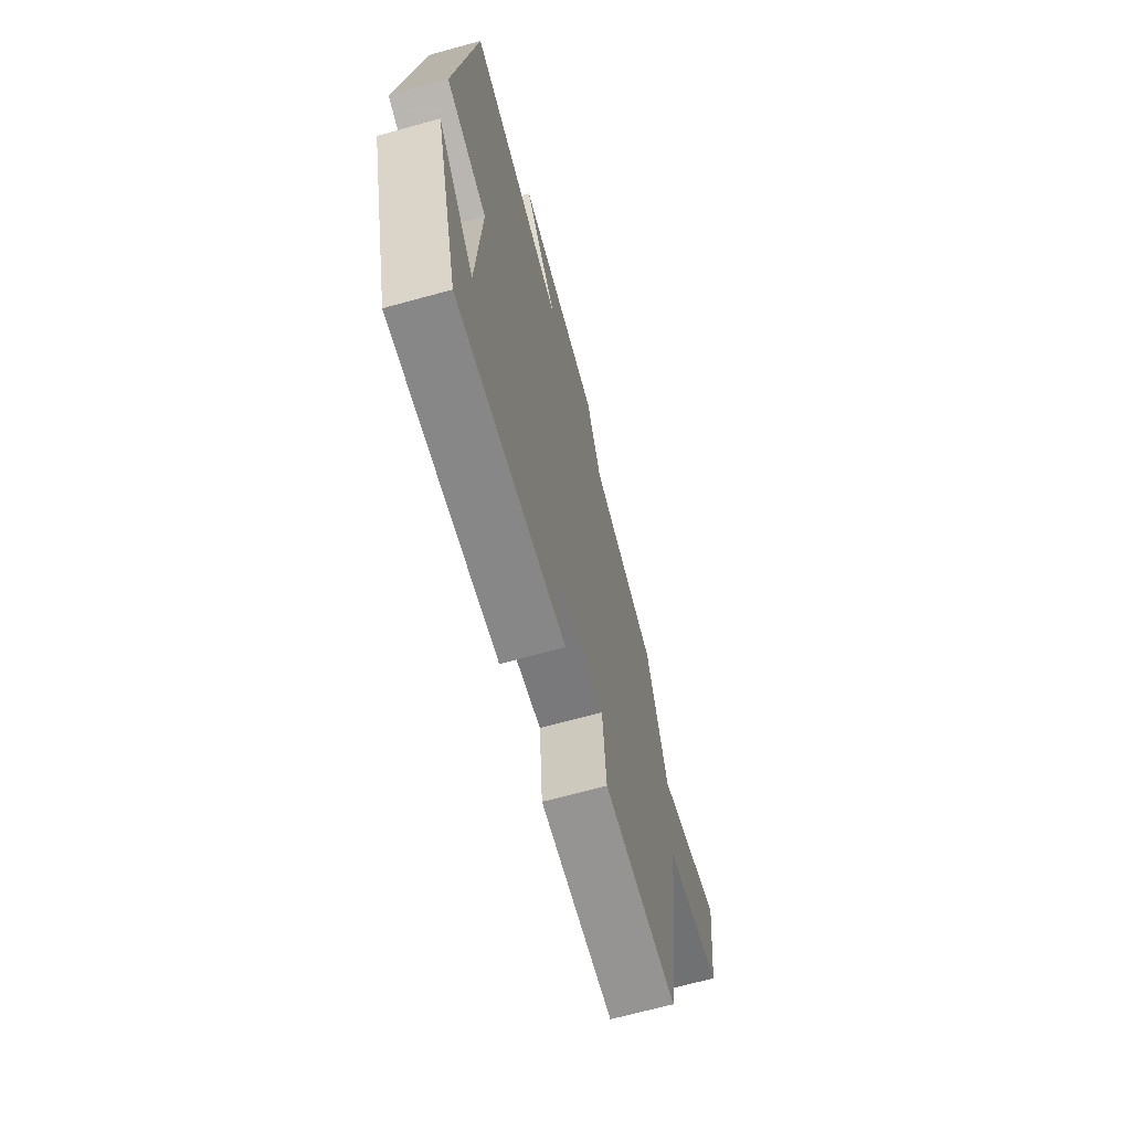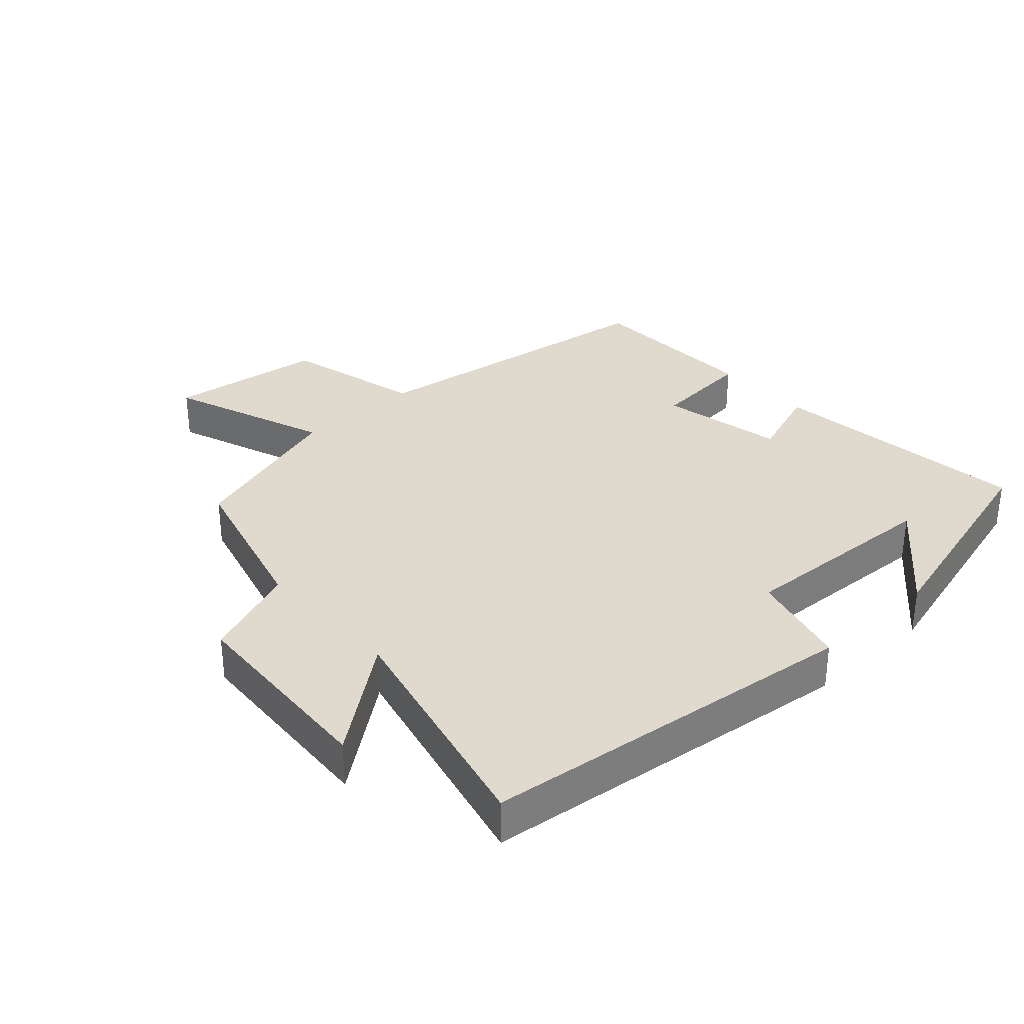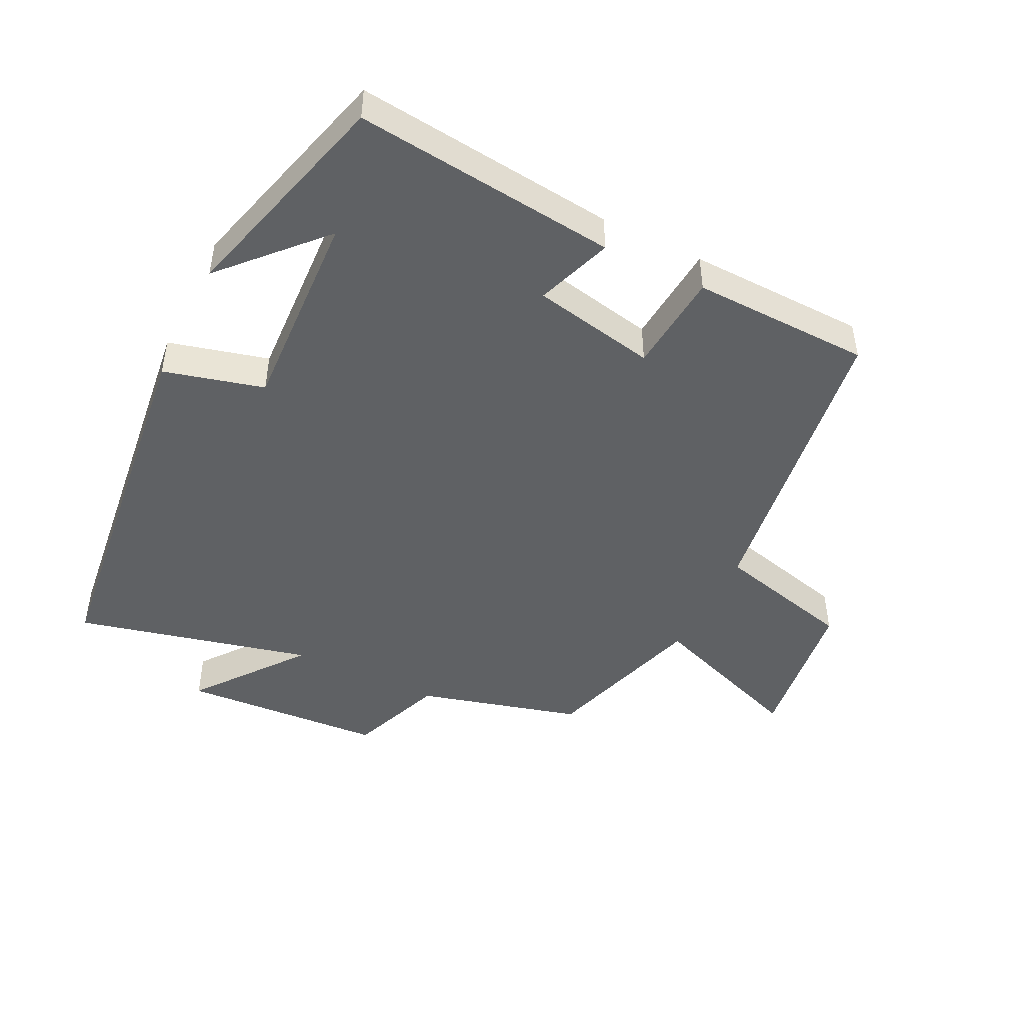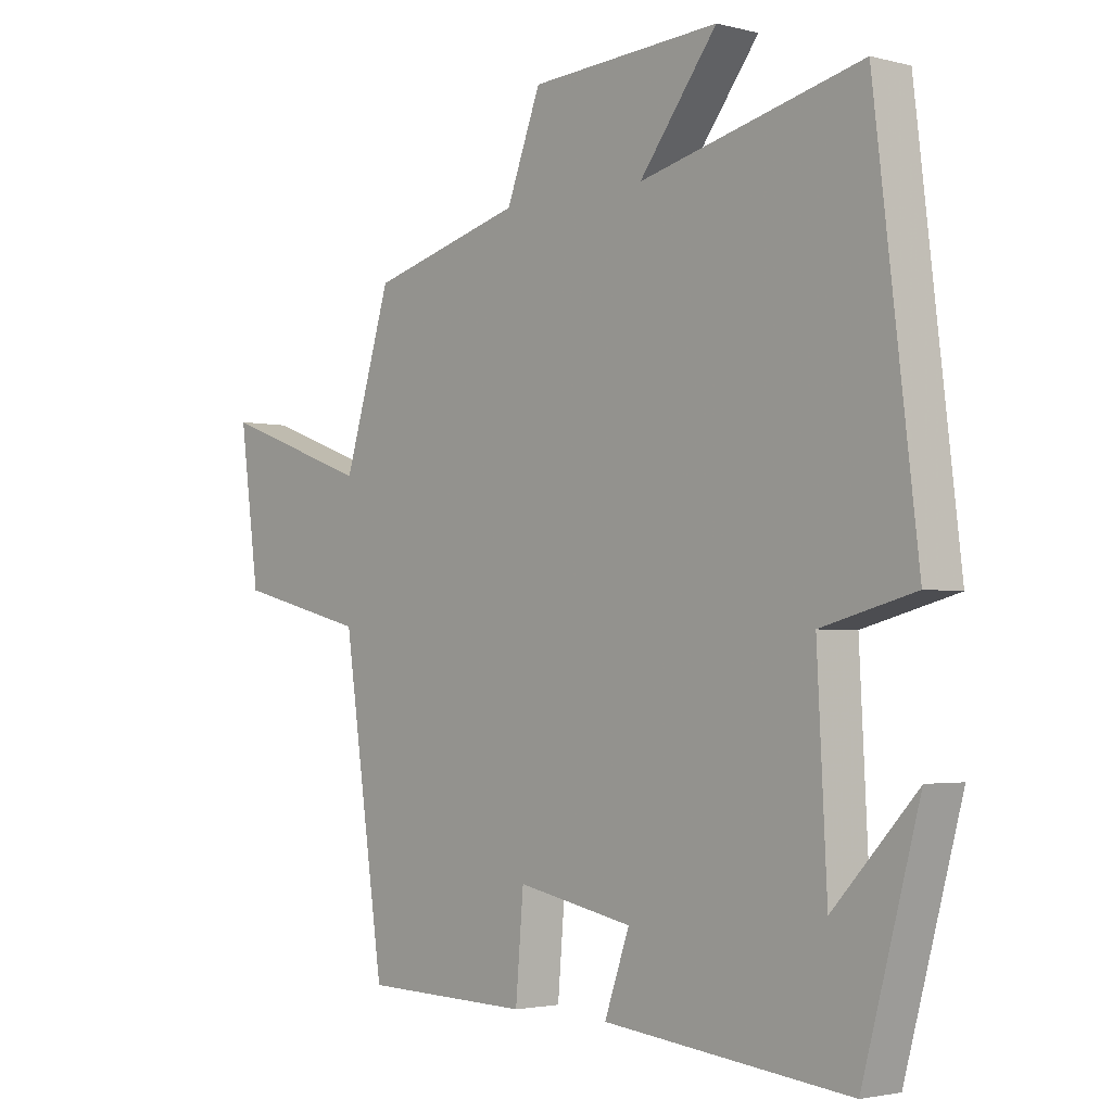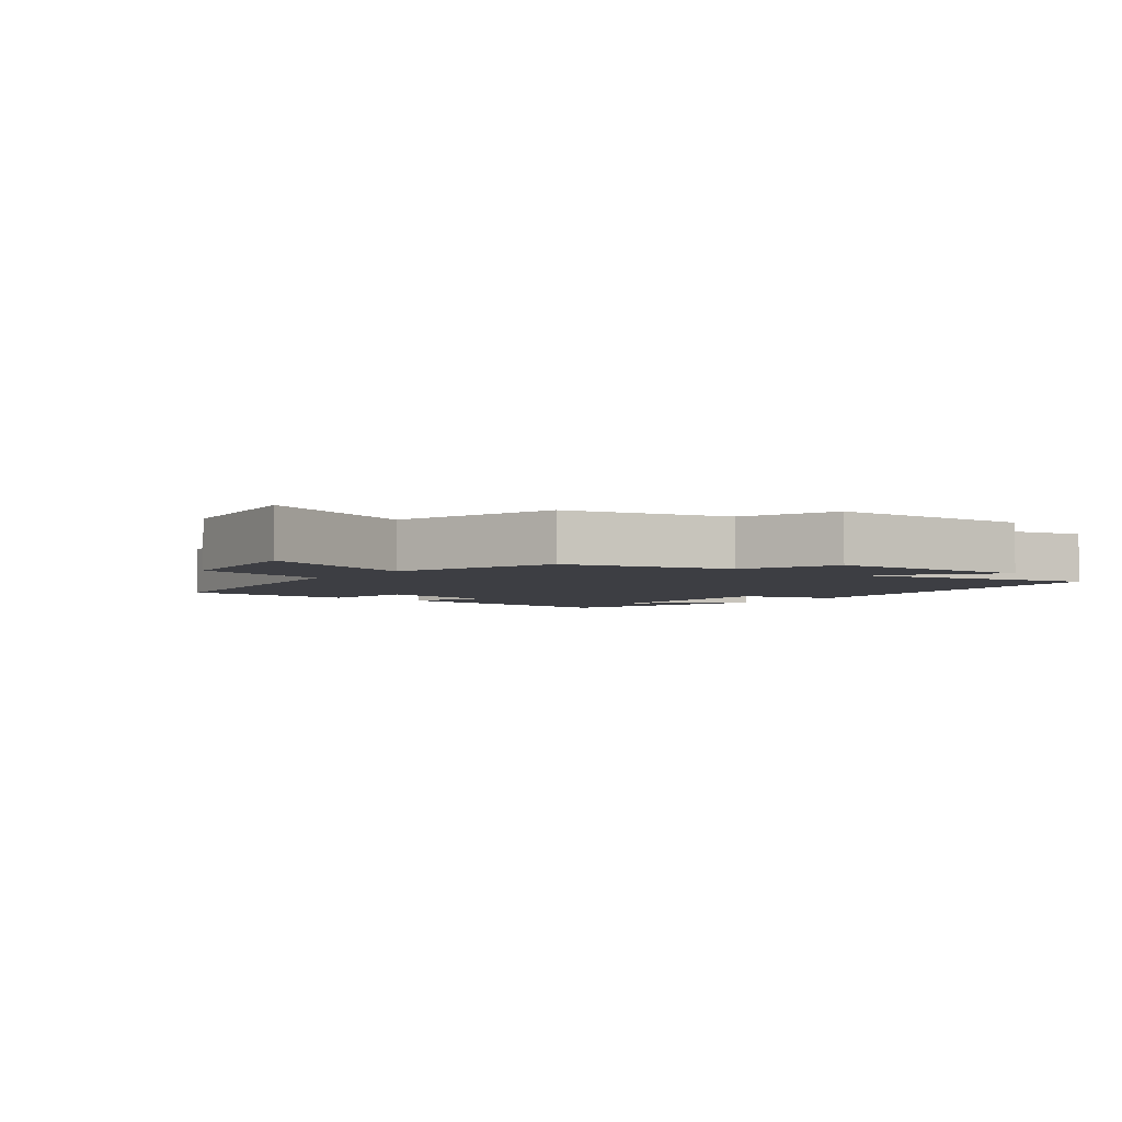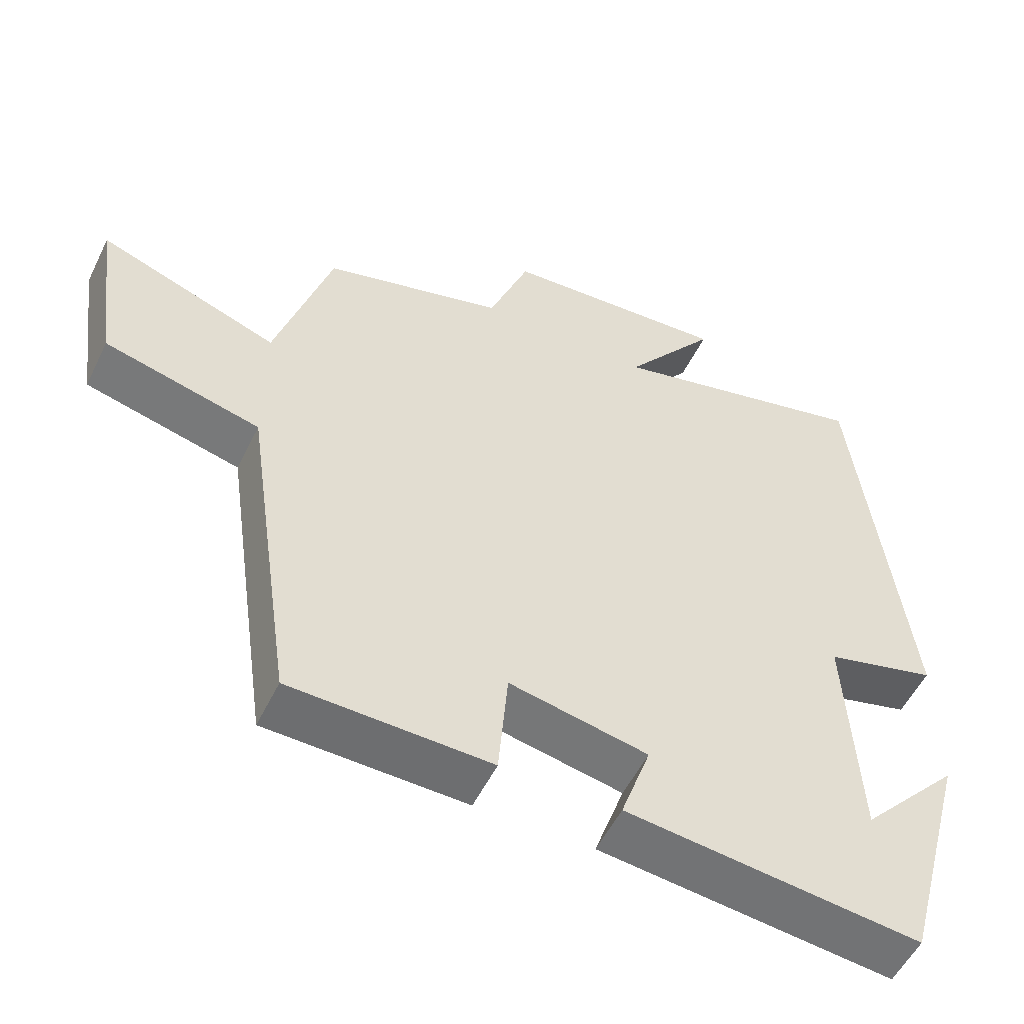
<metadata>
{"format":"obj","ext":"obj","renderer":"f3d","projection":"perspective","resolution":1024,"background":"white","views":[{"elev":-68.5,"azim":105.4,"up":"+Z"},{"elev":32.8,"azim":47.5,"up":"+Y"},{"elev":-46.5,"azim":153.7,"up":"+Y"},{"elev":-2.6,"azim":48.2,"up":"+Z"},{"elev":-3.7,"azim":-38.2,"up":"+Y"},{"elev":-53.8,"azim":-25.7,"up":"+Z"}]}
</metadata>
<code>
v 0.43 0.07 0.588
v 0.5 0.07 0.003
v 0.347 0.07 -0.037
v 0.363 0.07 -0.351
v 0.5 0.07 -0.203
v 0.407 0.07 -0.545
v 0.004 0.07 -0.5
v 0.045 0.07 -0.383
v -0.145 0.07 -0.345
v -0.158 0.07 -0.5
v -0.432 0.07 -0.493
v -0.5 0.07 -0.022
v -0.714 0.07 0.032
v -0.746 0.07 0.27
v -0.5 0.07 0.18
v -0.423 0.07 0.432
v -0.173 0.07 0.5
v -0.117 0.07 0.647
v 0.195 0.07 0.667
v 0.067 0.07 0.5
v 0.43 0 0.588
v 0.5 0 0.003
v 0.347 0 -0.037
v 0.363 0 -0.351
v 0.5 0 -0.203
v 0.407 0 -0.545
v 0.004 0 -0.5
v 0.045 0 -0.383
v -0.145 0 -0.345
v -0.158 0 -0.5
v -0.432 0 -0.493
v -0.5 0 -0.022
v -0.714 0 0.032
v -0.746 0 0.27
v -0.5 0 0.18
v -0.423 0 0.432
v -0.173 0 0.5
v -0.117 0 0.647
v 0.195 0 0.667
v 0.067 0 0.5
f 17 18 19 20
f 15 16 17 20
f 1 2 3
f 20 1 3
f 15 20 3
f 12 13 14 15
f 11 12 15
f 10 11 15
f 9 10 15
f 15 3 4
f 9 15 4
f 8 9 4
f 7 8 4
f 6 7 4
f 4 5 6
f 40 39 38 37
f 40 37 36 35
f 23 22 21
f 23 21 40
f 23 40 35
f 35 34 33 32
f 35 32 31
f 35 31 30
f 35 30 29
f 24 23 35
f 24 35 29
f 24 29 28
f 24 28 27
f 24 27 26
f 26 25 24
f 1 21 22 2
f 2 22 23 3
f 3 23 24 4
f 4 24 25 5
f 5 25 26 6
f 6 26 27 7
f 7 27 28 8
f 8 28 29 9
f 9 29 30 10
f 10 30 31 11
f 11 31 32 12
f 12 32 33 13
f 13 33 34 14
f 14 34 35 15
f 15 35 36 16
f 16 36 37 17
f 17 37 38 18
f 18 38 39 19
f 19 39 40 20
f 20 40 21 1

</code>
